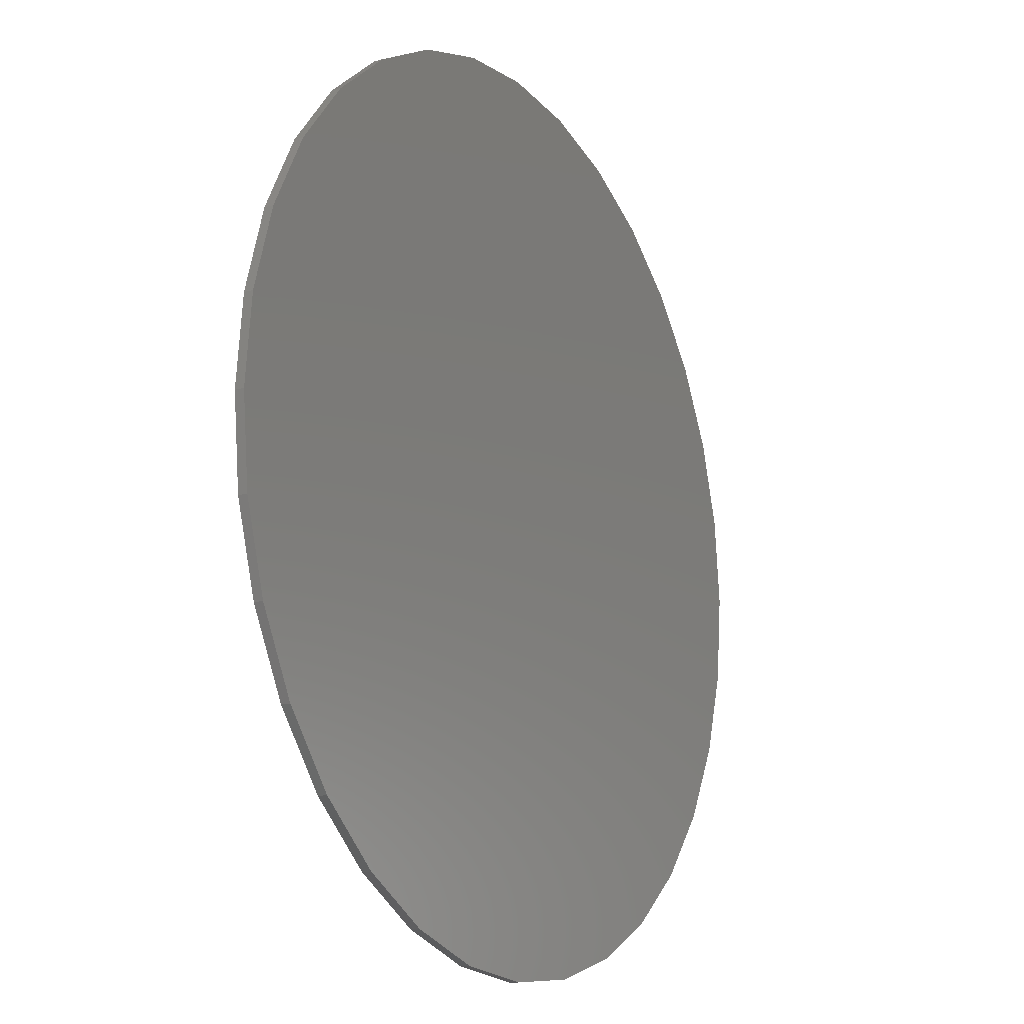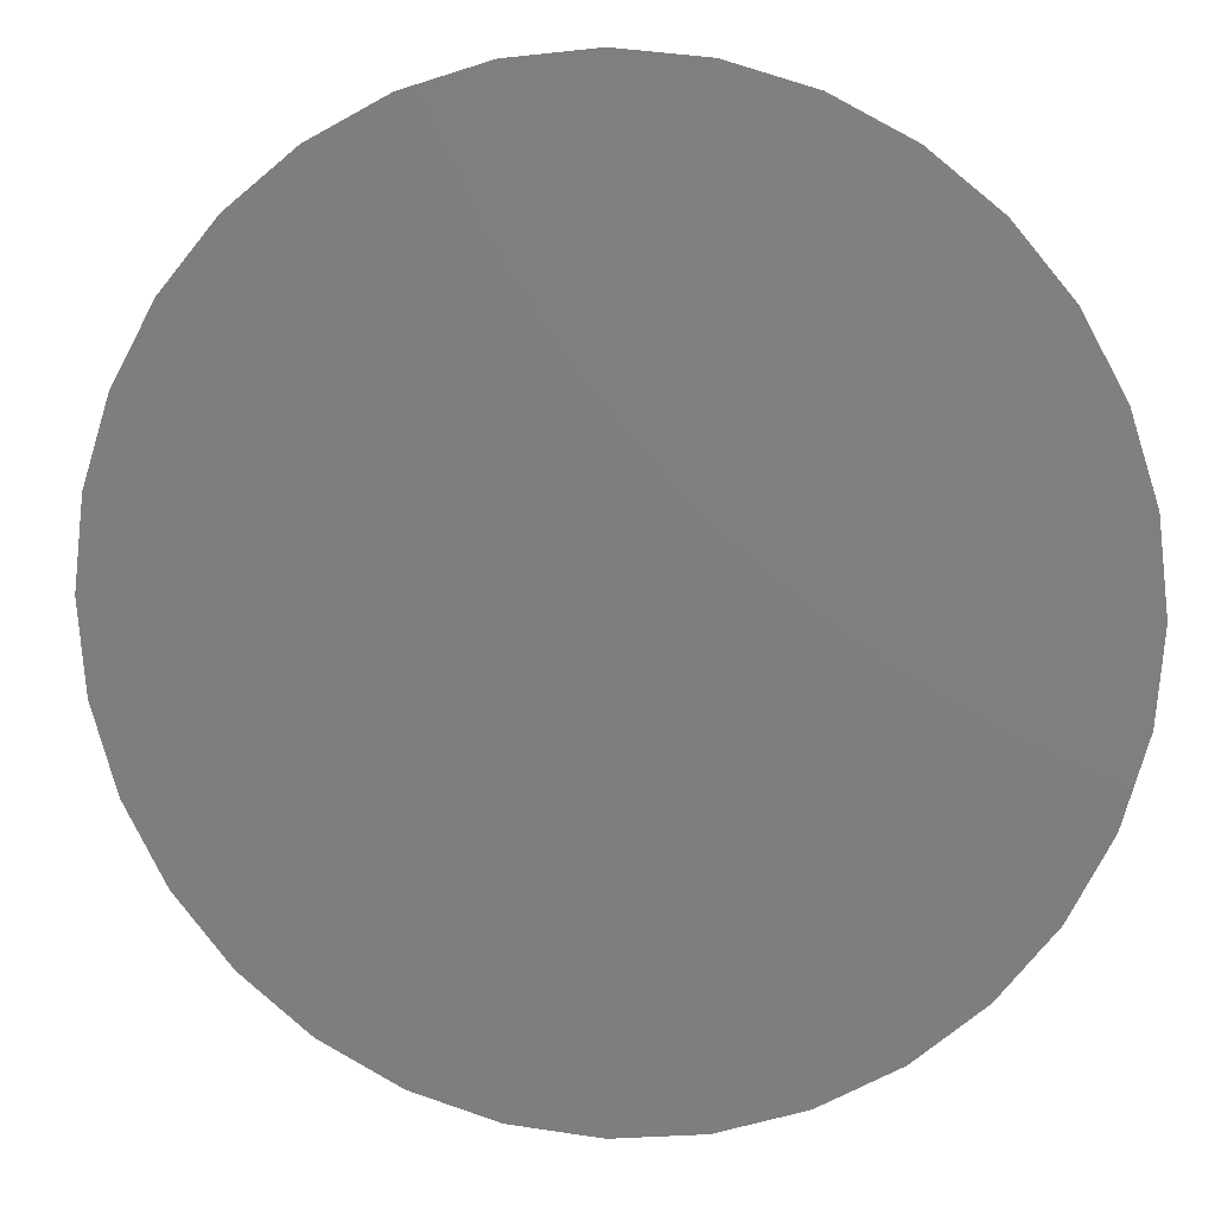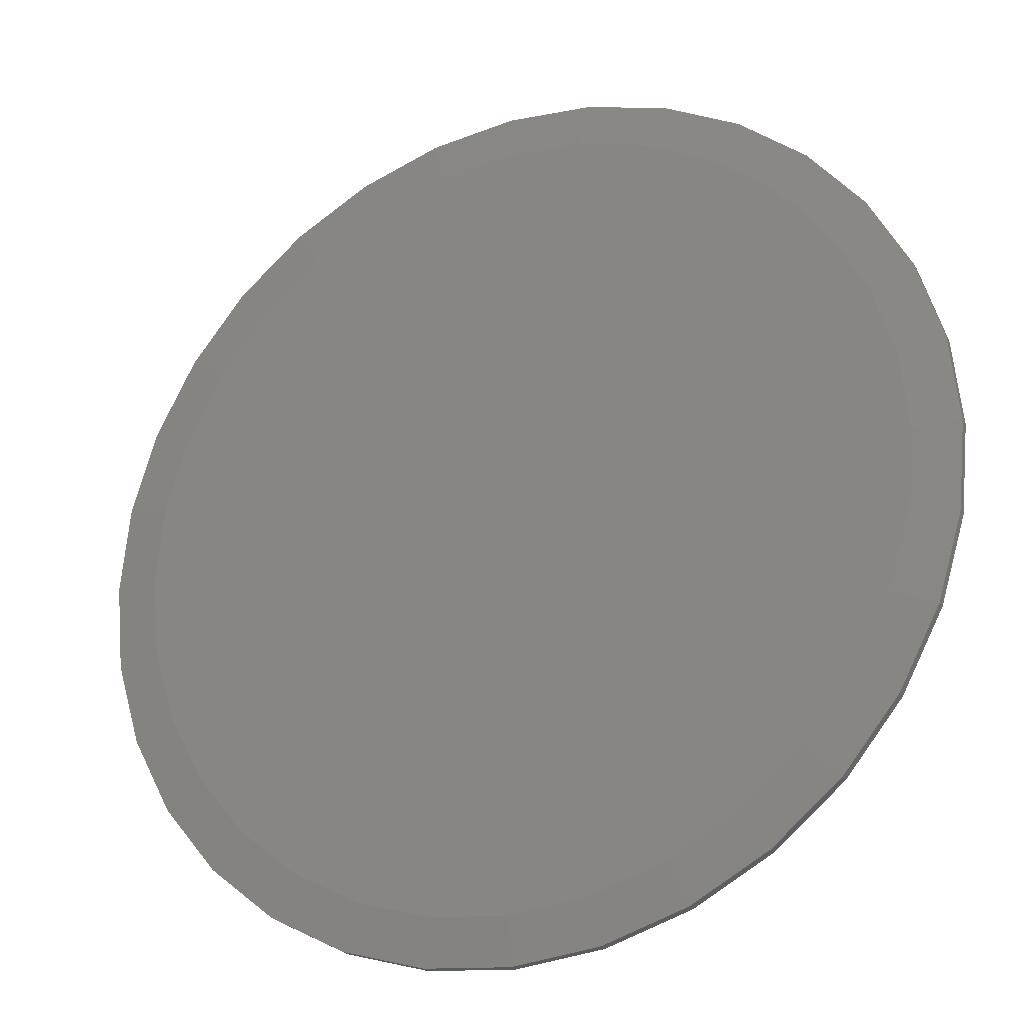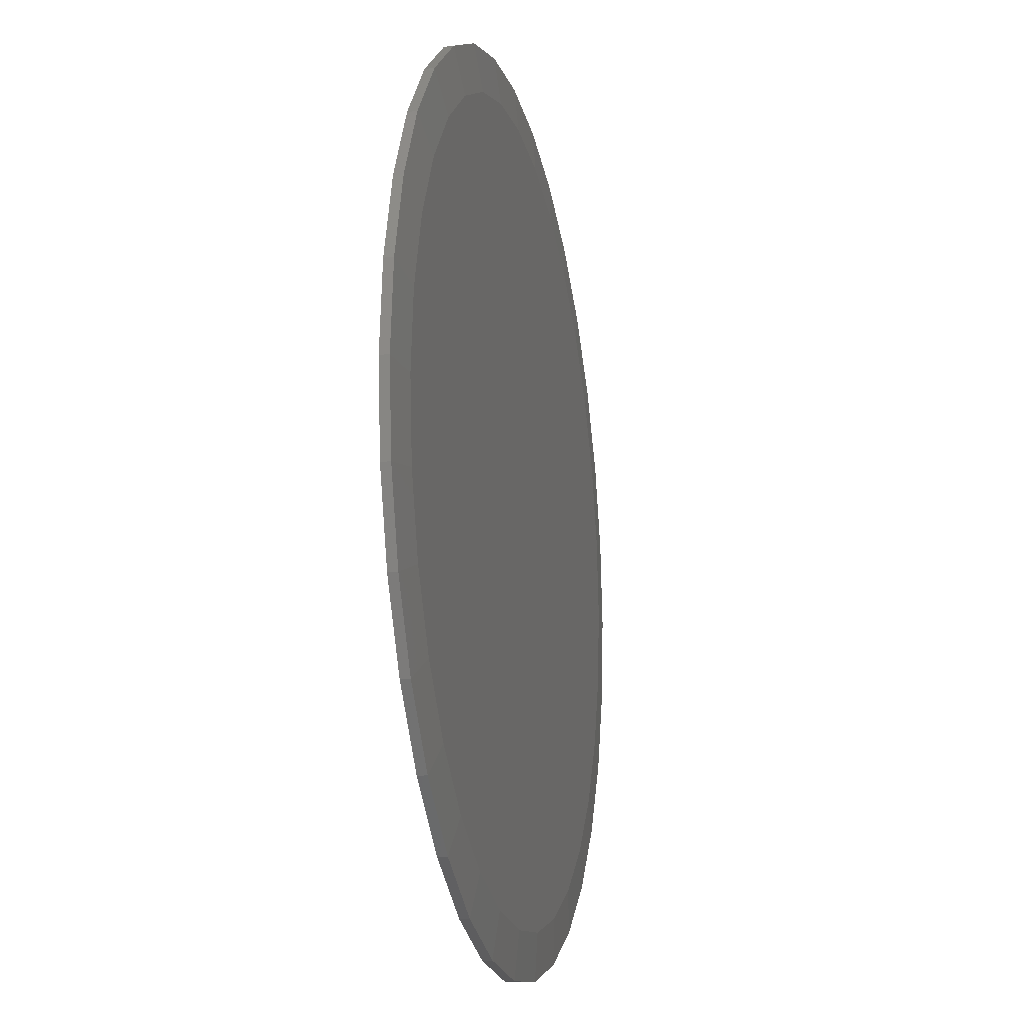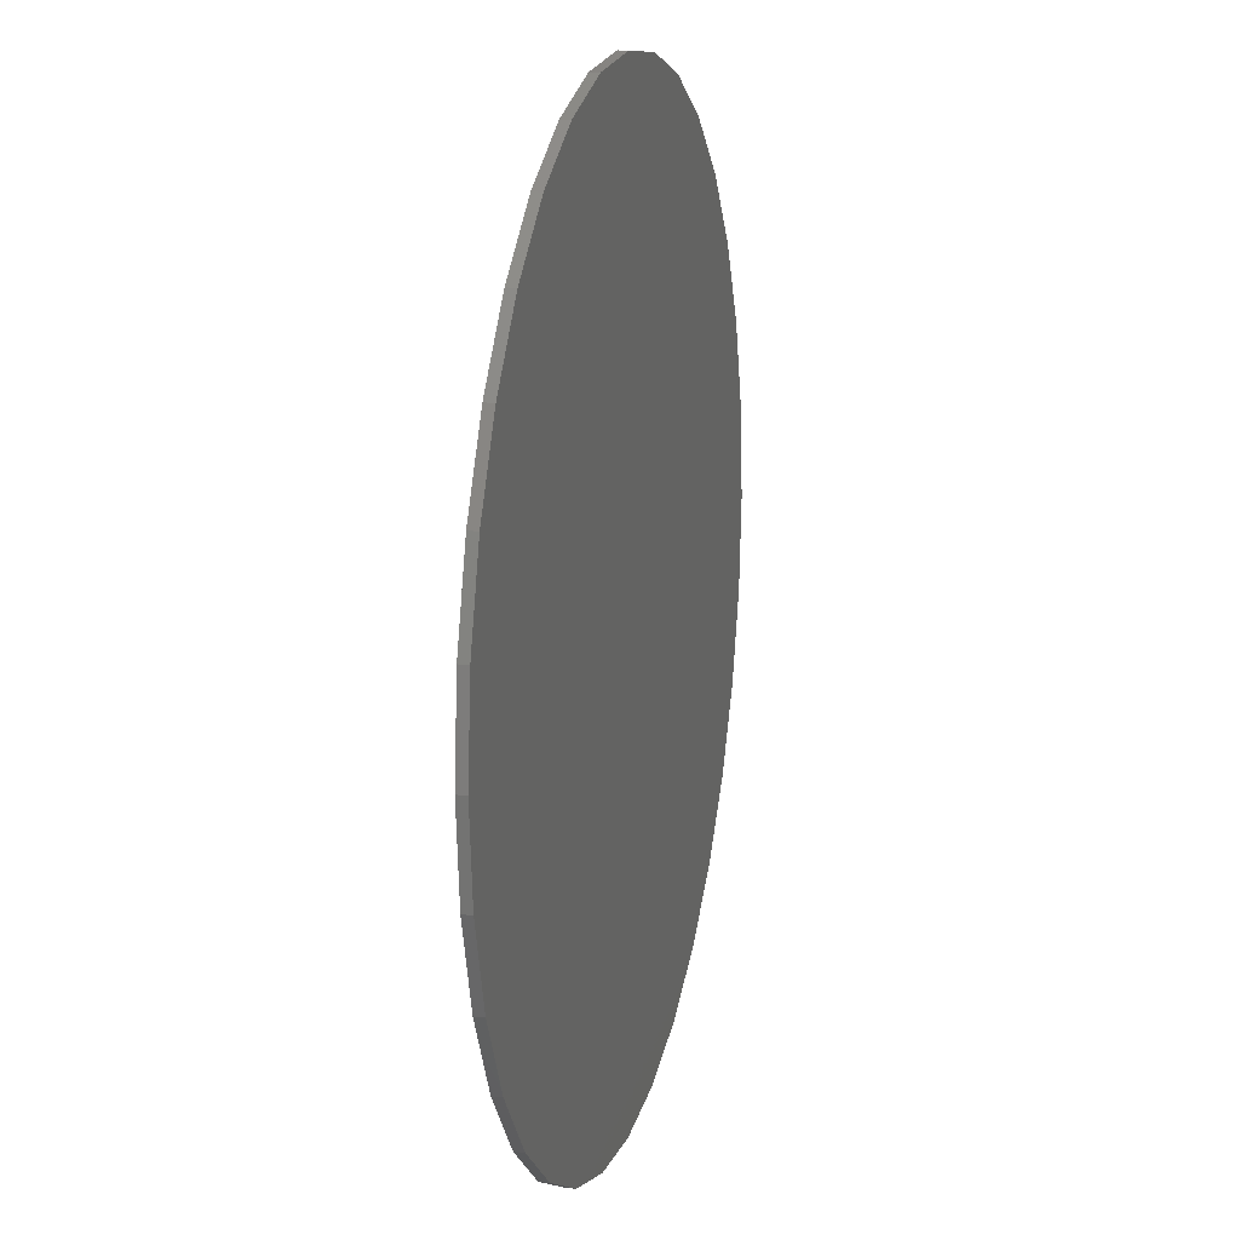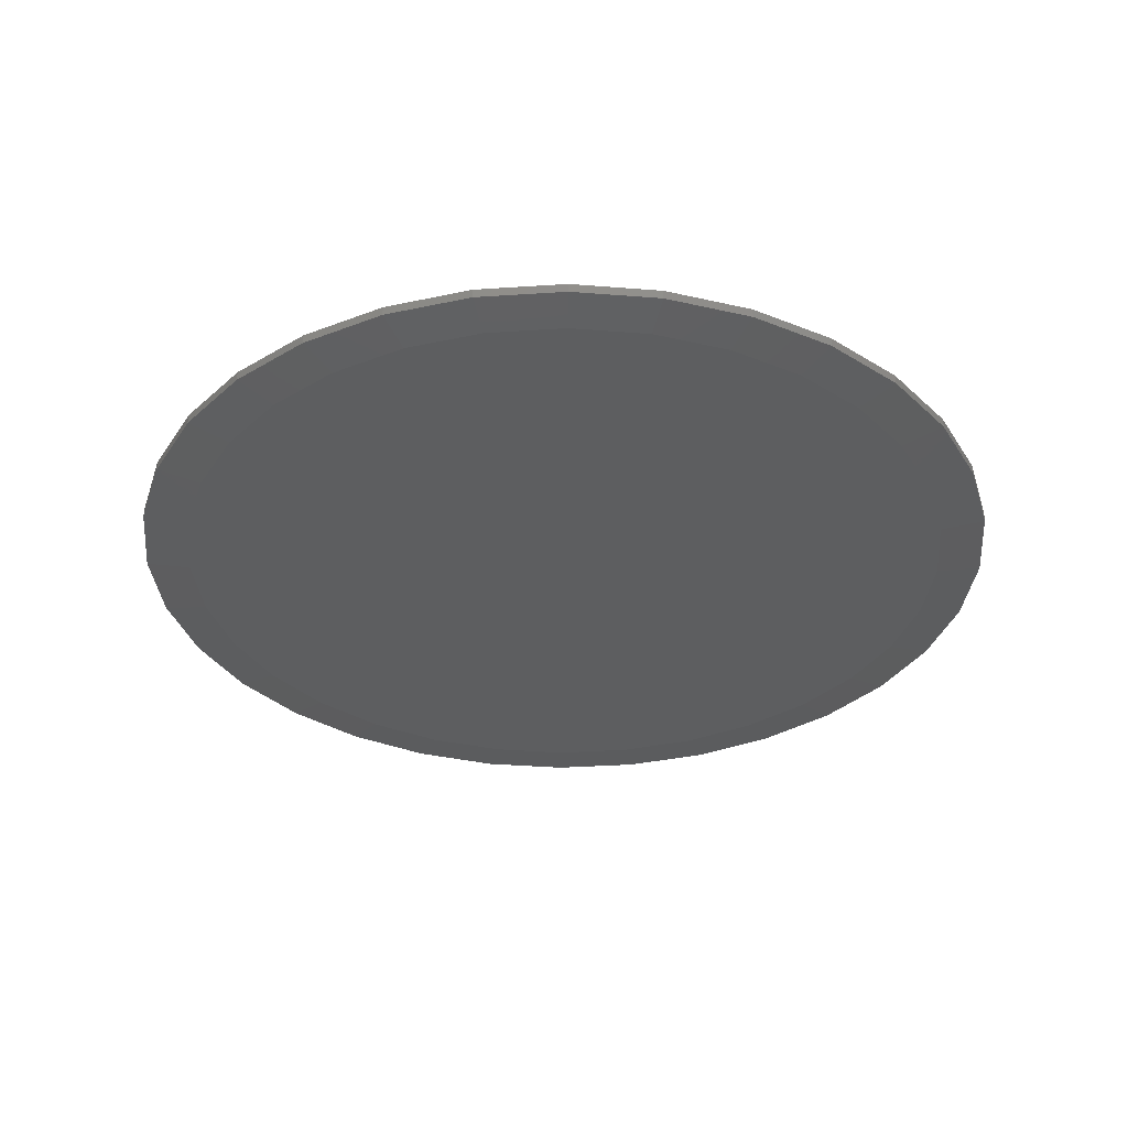
<metadata>
{"format":"stl","ext":"stl","renderer":"f3d","projection":"perspective","resolution":1024,"background":"white","views":[{"elev":-15.0,"azim":120.1,"up":"+Z"},{"elev":9.1,"azim":-171.2,"up":"+Z"},{"elev":-25.1,"azim":25.4,"up":"+Z"},{"elev":-16.8,"azim":-77.1,"up":"+Z"},{"elev":15.4,"azim":103.8,"up":"+Z"},{"elev":-34.0,"azim":-45.5,"up":"+Y"}]}
</metadata>
<code>
# stl→obj: 96 verts, 188 faces
v -0.1247 -0.02344 0.6667
v 0.1405 -0.02344 0.6667
v 0.007895 -0.02344 0.6798
v 0.268 -0.02344 0.628
v -0.2522 -0.02344 0.628
v 0.3856 -0.02344 0.5652
v -0.3698 -0.02344 0.5652
v 0.4886 -0.02344 0.4807
v -0.4728 -0.02344 0.4807
v 0.5731 -0.02344 0.3777
v -0.5573 -0.02344 0.3777
v 0.6359 -0.02344 0.2601
v -0.6201 -0.02344 0.2601
v 0.6746 -0.02344 0.1326
v -0.6588 -0.02344 0.1326
v 0.6877 -0.02344 -1.125e-15
v -0.6719 -0.02344 4.118e-07
v 0.6746 -0.02344 -0.1326
v -0.6588 -0.02344 -0.1326
v 0.6359 -0.02344 -0.2601
v -0.6201 -0.02344 -0.2601
v 0.5731 -0.02344 -0.3777
v -0.5573 -0.02344 -0.3777
v 0.4886 -0.02344 -0.4807
v -0.4728 -0.02344 -0.4807
v 0.3856 -0.02344 -0.5652
v -0.3698 -0.02344 -0.5652
v 0.268 -0.02344 -0.628
v -0.2522 -0.02344 -0.628
v 0.1405 -0.02344 -0.6667
v -0.1247 -0.02344 -0.6667
v 0.007895 -0.02344 -0.6798
v 0.7658 1.691e-16 -9.282e-17
v 0.7658 -0.01562 -2.784e-16
v 0.7512 1.675e-16 -0.1479
v 0.7512 -0.01562 -0.1479
v 0.7081 1.627e-16 -0.29
v 0.7081 -0.01562 -0.29
v 0.6381 1.55e-16 -0.4211
v 0.6381 -0.01562 -0.4211
v 0.5438 1.445e-16 -0.5359
v 0.5438 -0.01562 -0.5359
v 0.429 1.317e-16 -0.6302
v 0.429 -0.01562 -0.6302
v 0.2979 1.172e-16 -0.7002
v 0.2979 -0.01562 -0.7002
v 0.1558 1.014e-16 -0.7433
v 0.1558 -0.01562 -0.7433
v 0.007895 8.5e-17 -0.7579
v 0.007895 -0.01562 -0.7579
v -0.14 6.859e-17 -0.7433
v -0.14 -0.01562 -0.7433
v -0.2821 5.28e-17 -0.7002
v -0.2821 -0.01562 -0.7002
v -0.4132 3.825e-17 -0.6302
v -0.4132 -0.01562 -0.6302
v -0.528 2.55e-17 -0.5359
v -0.528 -0.01562 -0.5359
v -0.6223 1.504e-17 -0.4211
v -0.6223 -0.01562 -0.4211
v -0.6923 7.263e-18 -0.29
v -0.6923 -0.01562 -0.29
v -0.7354 2.475e-18 -0.1479
v -0.7354 -0.01562 -0.1479
v -0.75 8.582e-19 9.281e-17
v -0.75 -0.01562 9.281e-17
v -0.7354 2.475e-18 0.1479
v -0.7354 -0.01562 0.1479
v -0.6923 7.263e-18 0.29
v -0.6923 -0.01562 0.29
v -0.6223 1.504e-17 0.4211
v -0.6223 -0.01562 0.4211
v -0.528 2.55e-17 0.5359
v -0.528 -0.01562 0.5359
v -0.4132 3.825e-17 0.6302
v -0.4132 -0.01562 0.6302
v -0.2821 5.28e-17 0.7002
v -0.2821 -0.01562 0.7002
v -0.14 6.859e-17 0.7433
v -0.14 -0.01562 0.7433
v 0.007895 8.5e-17 0.7579
v 0.007895 -0.01562 0.7579
v 0.1558 1.014e-16 0.7433
v 0.1558 -0.01562 0.7433
v 0.2979 1.172e-16 0.7002
v 0.2979 -0.01562 0.7002
v 0.429 1.317e-16 0.6302
v 0.429 -0.01562 0.6302
v 0.5438 1.445e-16 0.5359
v 0.5438 -0.01562 0.5359
v 0.6381 1.55e-16 0.4211
v 0.6381 -0.01562 0.4211
v 0.7081 1.627e-16 0.29
v 0.7081 -0.01562 0.29
v 0.7512 1.675e-16 0.1479
v 0.7512 -0.01562 0.1479
f 1 2 3
f 2 1 4
f 4 1 5
f 4 5 6
f 6 5 7
f 6 7 8
f 8 7 9
f 8 9 10
f 10 9 11
f 10 11 12
f 12 11 13
f 12 13 14
f 14 13 15
f 14 15 16
f 16 15 17
f 16 17 18
f 18 17 19
f 18 19 20
f 20 19 21
f 20 21 22
f 22 21 23
f 22 23 24
f 24 23 25
f 24 25 26
f 26 25 27
f 26 27 28
f 28 27 29
f 28 29 30
f 30 29 31
f 30 31 32
f 33 34 35
f 35 34 36
f 35 36 37
f 37 36 38
f 37 38 39
f 39 38 40
f 39 40 41
f 41 40 42
f 41 42 43
f 43 42 44
f 43 44 45
f 45 44 46
f 45 46 47
f 47 46 48
f 47 48 49
f 49 48 50
f 49 50 51
f 51 50 52
f 51 52 53
f 53 52 54
f 53 54 55
f 55 54 56
f 55 56 57
f 57 56 58
f 57 58 59
f 59 58 60
f 59 60 61
f 61 60 62
f 61 62 63
f 63 62 64
f 63 64 65
f 65 64 66
f 65 66 67
f 67 66 68
f 67 68 69
f 69 68 70
f 69 70 71
f 71 70 72
f 71 72 73
f 73 72 74
f 73 74 75
f 75 74 76
f 75 76 77
f 77 76 78
f 77 78 79
f 79 78 80
f 79 80 81
f 81 80 82
f 81 82 83
f 83 82 84
f 83 84 85
f 85 84 86
f 85 86 87
f 87 86 88
f 87 88 89
f 89 88 90
f 89 90 91
f 91 90 92
f 91 92 93
f 93 92 94
f 93 94 95
f 95 94 96
f 95 96 33
f 33 96 34
f 6 86 4
f 1 3 80
f 3 2 82
f 82 80 3
f 70 11 72
f 11 70 13
f 13 70 68
f 13 68 15
f 15 68 66
f 15 66 17
f 12 92 10
f 92 12 94
f 94 12 14
f 94 14 96
f 96 14 16
f 96 16 34
f 86 6 88
f 88 6 8
f 88 8 90
f 90 8 10
f 90 10 92
f 82 2 84
f 84 2 4
f 84 4 86
f 76 5 78
f 78 5 1
f 78 1 80
f 5 76 7
f 7 76 74
f 7 74 9
f 9 74 72
f 9 72 11
f 27 54 29
f 30 32 48
f 32 31 50
f 50 48 32
f 38 22 40
f 22 38 20
f 20 38 36
f 20 36 18
f 18 36 34
f 18 34 16
f 21 60 23
f 60 21 62
f 62 21 19
f 62 19 64
f 64 19 17
f 64 17 66
f 54 27 56
f 56 27 25
f 56 25 58
f 58 25 23
f 58 23 60
f 50 31 52
f 52 31 29
f 52 29 54
f 44 28 46
f 46 28 30
f 46 30 48
f 28 44 26
f 26 44 42
f 26 42 24
f 24 42 40
f 24 40 22
f 81 83 79
f 49 51 47
f 47 51 53
f 47 53 45
f 45 53 55
f 45 55 43
f 43 55 57
f 43 57 41
f 41 57 59
f 41 59 39
f 39 59 61
f 39 61 37
f 37 61 63
f 37 63 35
f 35 63 65
f 35 65 33
f 33 65 67
f 33 67 95
f 95 67 69
f 95 69 93
f 93 69 71
f 93 71 91
f 91 71 73
f 91 73 89
f 89 73 75
f 89 75 87
f 87 75 77
f 87 77 85
f 85 77 79
f 85 79 83

</code>
